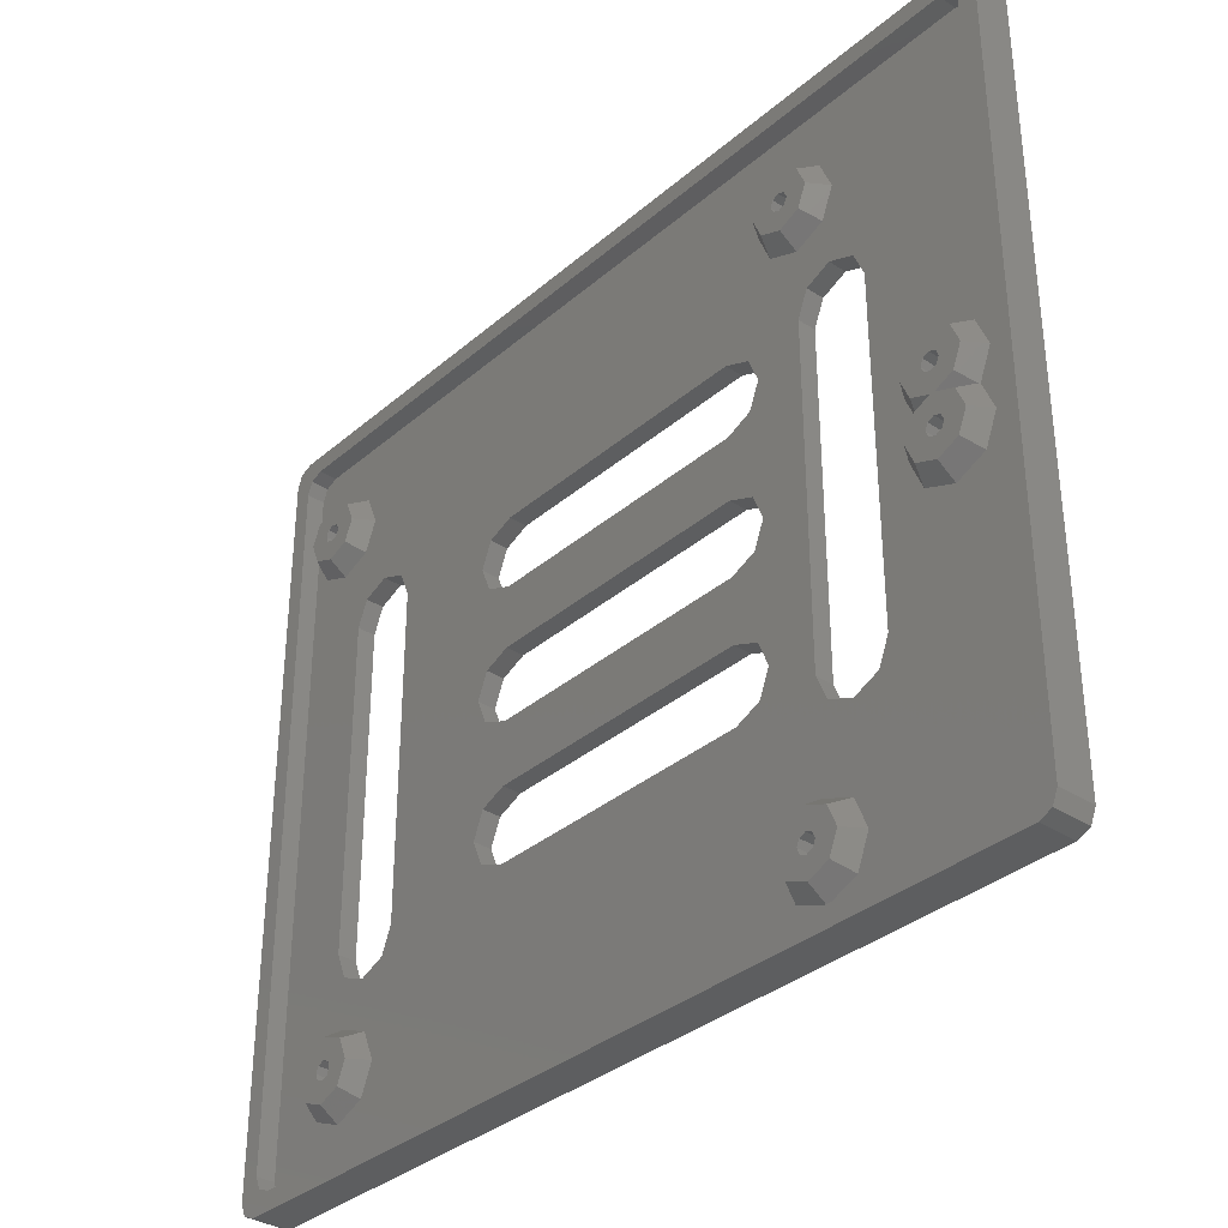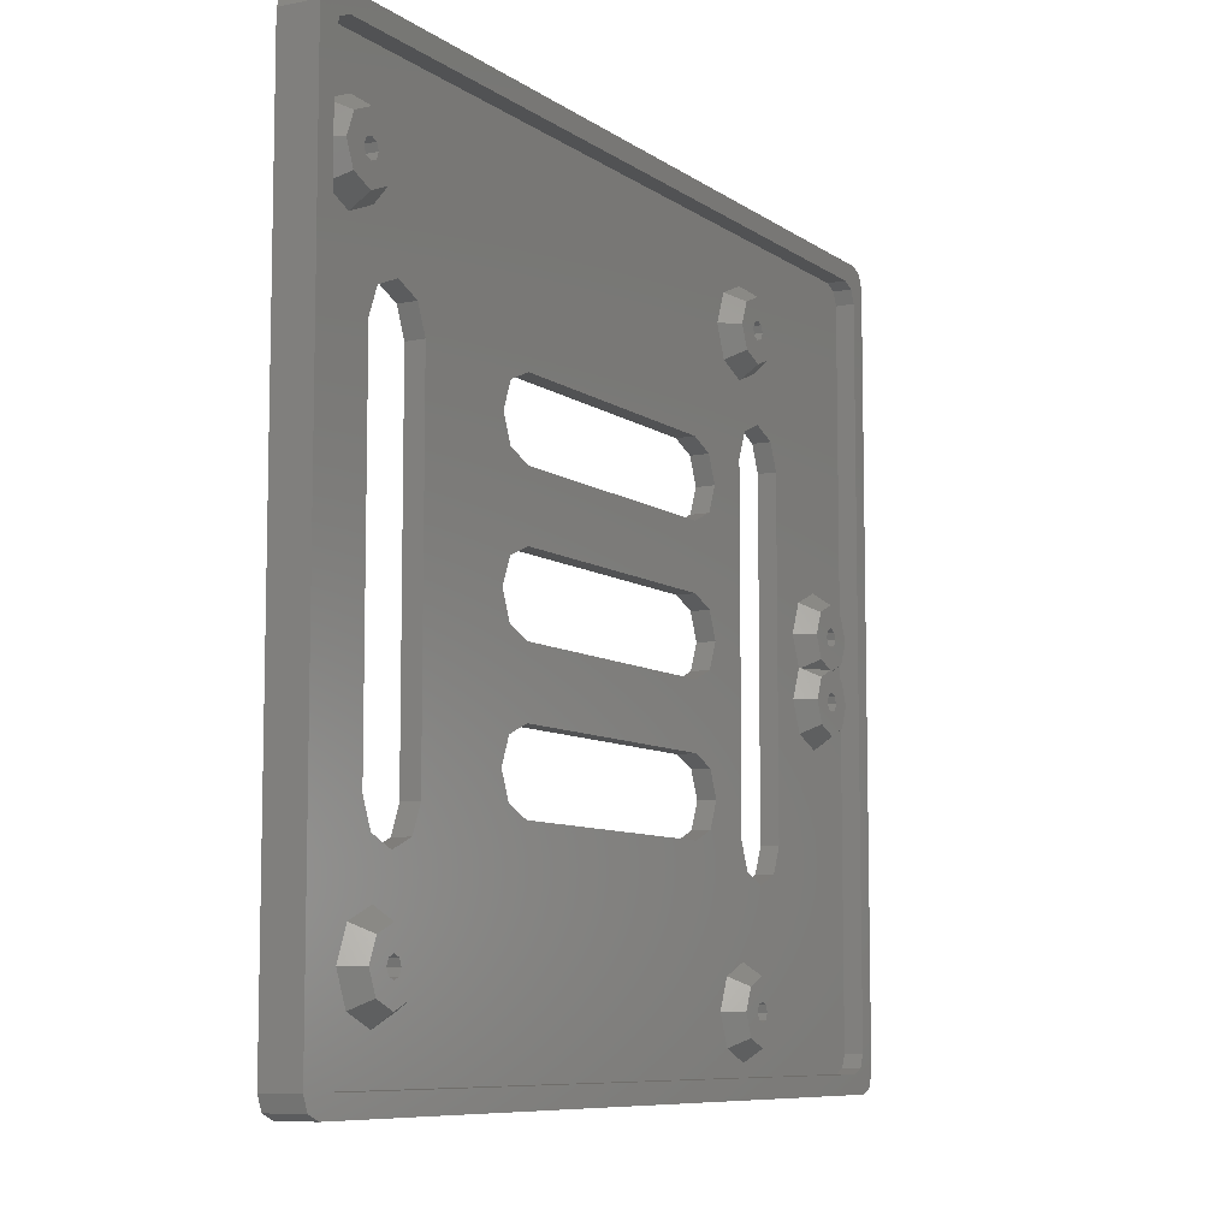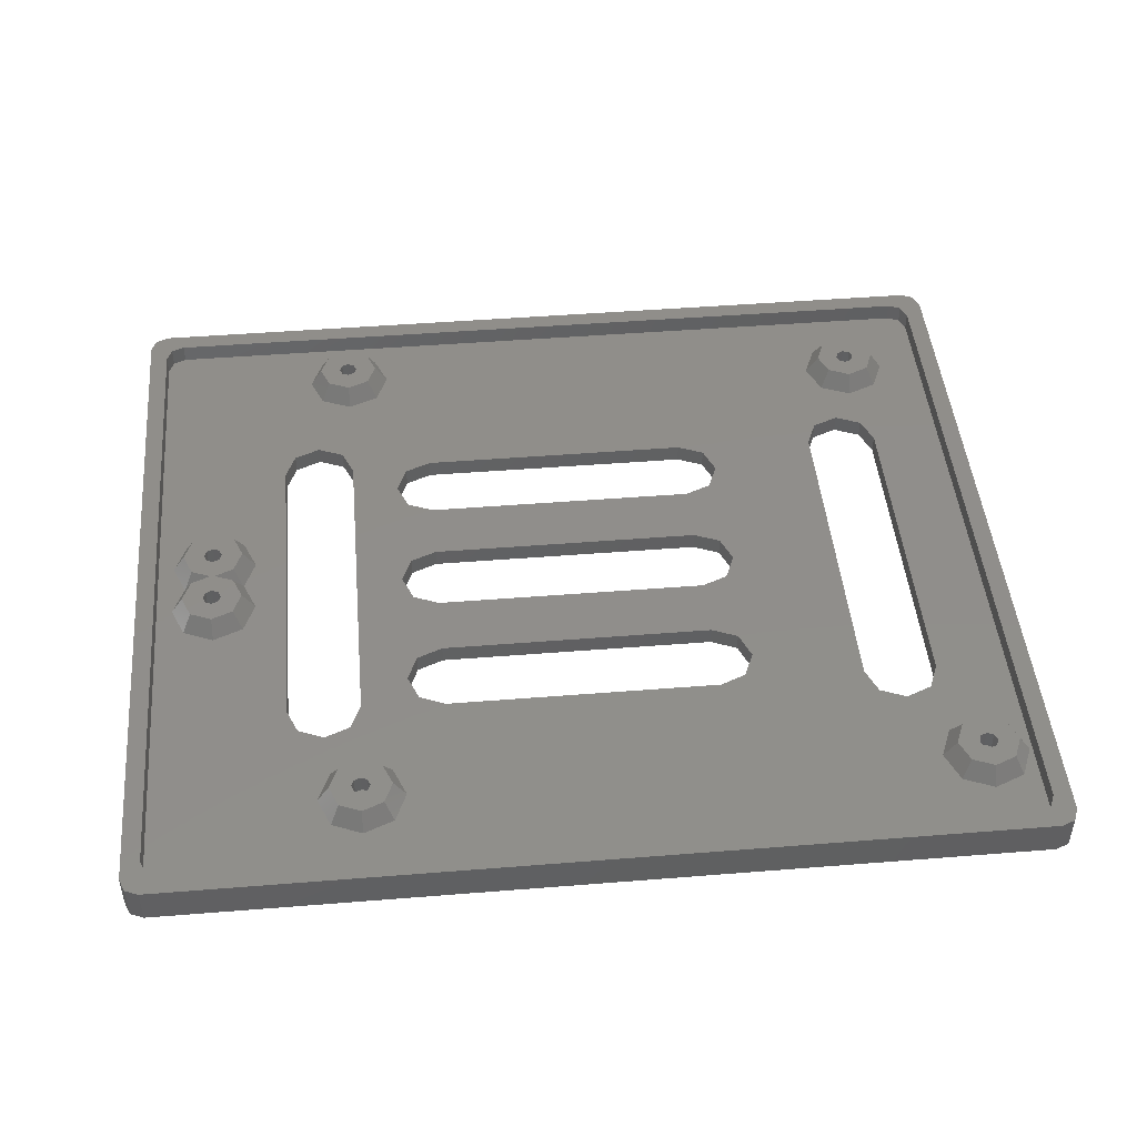
<metadata>
{"format":"stl","ext":"stl","renderer":"f3d","projection":"perspective","resolution":1024,"background":"white","views":[{"elev":-34.4,"azim":48.8,"up":"+Y"},{"elev":-8.2,"azim":-60.7,"up":"+Y"},{"elev":46.6,"azim":174.8,"up":"+Z"}]}
</metadata>
<code>
# stl→obj: 341 verts, 698 faces
v -49 -46.83 0
v -52.46 -43.29 3
v -51 -46.83 3
v -51.05 -41.88 0
v -59.54 -50.37 3
v -60.95 -51.78 0
v -56 -53.83 0
v -56 -51.83 3
v -52.46 -50.37 3
v -51.05 -51.78 0
v -56 -39.83 0
v -56 -41.83 3
v -60.95 -41.88 0
v -59.54 -43.29 3
v -63 -46.83 0
v -61 -46.83 3
v -48.01 -31.74 0
v -52.25 -33.5 0
v -56.49 -31.74 0
v -58.25 -27.5 0
v 26.74 -18.01 0
v 36.25 -27.5 0
v 26.74 -4.243 0
v 28.5 -22.25 0
v 22.5 -6 0
v 22.5 -16.25 0
v -22.5 -6 0
v -22.5 -16.25 0
v -26.74 -4.243 0
v -26.74 -18.01 0
v -46.25 -27.5 0
v -28.5 0 0
v 26.74 4.243 0
v 36.25 27.5 0
v 26.74 18.01 0
v 28.5 0 0
v 22.5 16.25 0
v 22.5 6 0
v -22.5 16.25 0
v -22.5 6 0
v -26.74 18.01 0
v -26.74 4.243 0
v -46.25 27.5 0
v -28.5 22.25 0
v -57.55 41.05 0
v -52.25 33.5 0
v -55.5 46 0
v -56.49 31.74 0
v -62.5 39 0
v -67.45 41.05 0
v -58.25 27.5 0
v -70 -57.5 0
v -67 -60.5 0
v -69.5 46 0
v -70 57.5 0
v -69.12 -59.62 0
v 41.35 -46.55 0
v 46.49 -31.74 0
v 42.25 -33.5 0
v 43.4 -51.5 0
v 36.4 -44.5 0
v 38.01 -31.74 0
v 26.74 -26.49 0
v 28.5 22.25 0
v 22.5 28.25 0
v 31.58 41.05 0
v 29.53 46 0
v 67.4 4 0
v 65.39 -0.85 0
v 67.4 -5.7 0
v 67 60.5 0
v 70 57.5 0
v 69.12 59.62 0
v 70 -57.5 0
v 43.53 46 0
v 65.35 8.95 0
v 48.25 27.5 0
v 60.4 11 0
v 55.45 8.95 0
v 48.25 -27.5 0
v 53.4 4 0
v 46.49 31.74 0
v 41.48 50.95 0
v 36.53 53 0
v 26.74 26.49 0
v -22.5 28.25 0
v 31.58 50.95 0
v -57.55 50.95 0
v -26.74 26.49 0
v -67 60.5 0
v -48.01 31.74 0
v -62.5 53 0
v -69.12 59.62 0
v -67.45 50.95 0
v 65.35 -10.65 0
v 60.4 -12.7 0
v 55.45 -10.65 0
v 53.4 -5.7 0
v 67 -60.5 0
v 69.12 -59.62 0
v 41.35 -56.45 0
v 36.4 -58.5 0
v 31.45 -46.55 0
v 22.5 -28.25 0
v 29.4 -51.5 0
v -22.5 -28.25 0
v 31.45 -56.45 0
v -26.74 -26.49 0
v -28.5 -22.25 0
v 55.41 -0.85 0
v 41.48 41.05 0
v 42.25 33.5 0
v 36.53 39 0
v 38.01 31.74 0
v 61.46 -4.639 0
v 61.46 -6.761 0
v 61.9 -5.7 0
v 60.4 -4.2 0
v 60.4 -7.2 0
v 59.34 -4.639 0
v 59.34 -6.761 0
v 58.9 -5.7 0
v 61.46 5.061 0
v 61.46 2.939 0
v 61.9 4 0
v 60.4 5.5 0
v 60.4 2.5 0
v 59.34 5.061 0
v 59.34 2.939 0
v 58.9 4 0
v 37.59 47.06 0
v 37.59 44.94 0
v 38.03 46 0
v 36.53 47.5 0
v 36.53 44.5 0
v 35.47 47.06 0
v 35.47 44.94 0
v 35.03 46 0
v -61.44 47.06 0
v -61.44 44.94 0
v -61 46 0
v -62.5 47.5 0
v -62.5 44.5 0
v -63.56 47.06 0
v -63.56 44.94 0
v -64 46 0
v 37.46 -50.44 0
v 37.46 -52.56 0
v 37.9 -51.5 0
v 36.4 -50 0
v 36.4 -53 0
v 35.34 -50.44 0
v 35.34 -52.56 0
v 34.9 -51.5 0
v -54.94 -45.77 0
v -54.94 -47.89 0
v -54.5 -46.83 0
v -56 -45.33 0
v -56 -48.33 0
v -57.06 -45.77 0
v -57.06 -47.89 0
v -57.5 -46.83 0
v -54.5 -46.83 3
v -54.94 -45.77 3
v -56 -45.33 3
v -57.06 -45.77 3
v -57.5 -46.83 3
v -54.94 -47.89 3
v -56 -48.33 3
v -57.06 -47.89 3
v 32.86 -55.04 3
v 39.94 -47.96 3
v 41.4 -51.5 3
v 36.4 -46.5 3
v 36.4 -56.5 3
v 39.94 -55.04 3
v 32.86 -47.96 3
v 31.4 -51.5 3
v 37.9 -51.5 3
v 37.46 -50.44 3
v 36.4 -50 3
v 35.34 -50.44 3
v 34.9 -51.5 3
v 37.46 -52.56 3
v 36.4 -53 3
v 35.34 -52.56 3
v -66.04 42.46 3
v -58.96 49.54 3
v -57.5 46 3
v -58.96 42.46 3
v -62.5 51 3
v -66.04 49.54 3
v -61 46 3
v -61.44 47.06 3
v -62.5 47.5 3
v -63.56 47.06 3
v -64 46 3
v -61.44 44.94 3
v -62.5 44.5 3
v -62.5 41 3
v -63.56 44.94 3
v -67.5 46 3
v 32.99 42.46 3
v 31.53 46 3
v 40.07 49.54 3
v 41.53 46 3
v 40.07 42.46 3
v 36.53 51 3
v 32.99 49.54 3
v 38.03 46 3
v 37.59 47.06 3
v 36.53 47.5 3
v 35.47 47.06 3
v 35.03 46 3
v 37.59 44.94 3
v 36.53 44.5 3
v 36.53 41 3
v 35.47 44.94 3
v 55.55 -0.85 0.2116
v 55.4 4 3
v 55.45 -0.85 0.06046
v 56.86 0.4645 3
v 63.94 7.536 3
v 65.4 4 3
v 63.94 0.4645 3
v 62.59 -0.85 1.862
v 65.25 -0.85 0.2116
v 60.4 9 3
v 56.86 7.536 3
v 61.9 4 3
v 61.46 5.061 3
v 60.4 5.5 3
v 59.34 5.061 3
v 58.9 4 3
v 61.46 2.939 3
v 60.76 -0.85 3
v 60.4 2.5 3
v 61.9 -5.7 3
v 65.4 -5.7 3
v 63.94 -2.164 3
v 63.94 -9.236 3
v 61.46 -4.639 3
v 60.4 -4.2 3
v 60.04 -0.85 3
v 59.34 2.939 3
v 61.46 -6.761 3
v 60.4 -7.2 3
v 60.4 -10.7 3
v 59.34 -6.761 3
v 56.86 -9.236 3
v 58.9 -5.7 3
v 55.4 -5.7 3
v 56.86 -2.164 3
v 59.34 -4.639 3
v 58.21 -0.85 1.862
v -28.5 -22.25 -3
v -26.74 -26.49 -3
v -26.74 -18.01 -3
v 22.5 -16.25 -3
v 26.74 -18.01 -3
v -22.5 -28.25 -3
v -22.5 -16.25 -3
v 28.5 -22.25 -3
v 22.5 -28.25 -3
v 26.74 -26.49 -3
v -28.5 22.25 -3
v -26.74 18.01 -3
v 28.5 22.25 -3
v 26.74 26.49 -3
v -22.5 16.25 -3
v 22.5 16.25 -3
v 26.74 18.01 -3
v 22.5 28.25 -3
v -22.5 28.25 -3
v -26.74 26.49 -3
v 22.5 6 -3
v 26.74 4.243 -3
v -22.5 -6 -3
v -26.74 -4.243 -3
v -26.74 4.243 -3
v -28.5 0 -3
v -22.5 6 -3
v 28.5 0 -3
v 22.5 -6 -3
v 26.74 -4.243 -3
v 46.49 -31.74 -3
v 42.25 -33.5 -3
v 38.01 -31.74 -3
v 38.01 31.74 -3
v 36.25 27.5 -3
v 48.25 -27.5 -3
v 36.25 -27.5 -3
v 42.25 33.5 -3
v 48.25 27.5 -3
v 46.49 31.74 -3
v -48.01 -31.74 -3
v -52.25 -33.5 -3
v -56.49 31.74 -3
v -52.25 33.5 -3
v -46.25 -27.5 -3
v -46.25 27.5 -3
v -48.01 31.74 -3
v -58.25 27.5 -3
v -58.25 -27.5 -3
v -56.49 -31.74 -3
v -73 -60.5 -3
v -73 60.5 3
v -73 60.5 -3
v -73 -60.5 3
v 73 60.5 3
v 69.12 59.62 3
v 70 57.5 3
v 70 63.5 3
v 67 60.5 3
v -67 60.5 3
v -70 63.5 3
v -69.12 59.62 3
v -72.12 62.62 3
v -70 57.5 3
v -70 -57.5 3
v -70 -63.5 3
v -72.12 -62.62 3
v 72.12 62.62 3
v 73 -60.5 3
v 70 -57.5 3
v 69.12 -59.62 3
v 72.12 -62.62 3
v 70 -63.5 3
v 67 -60.5 3
v -67 -60.5 3
v -69.12 -59.62 3
v 73 60.5 -3
v 73 -60.5 -3
v 70 -63.5 -3
v 72.12 -62.62 -3
v -70 -63.5 -3
v 70 63.5 -3
v 72.12 62.62 -3
v -70 63.5 -3
v -72.12 -62.62 -3
v -72.12 62.62 -3
f 1 2 3
f 4 2 1
f 5 6 7
f 8 5 7
f 8 7 9
f 9 7 10
f 11 12 4
f 12 13 14
f 11 13 12
f 5 15 6
f 1 9 10
f 3 9 1
f 14 15 16
f 4 12 2
f 13 15 14
f 17 4 1
f 18 4 17
f 18 11 4
f 19 11 18
f 13 19 20
f 19 13 11
f 21 22 23
f 22 21 24
f 25 21 23
f 25 26 21
f 27 26 25
f 27 28 26
f 29 28 27
f 29 30 28
f 31 29 32
f 29 31 30
f 33 34 35
f 34 33 36
f 37 33 35
f 37 38 33
f 39 38 37
f 39 40 38
f 41 40 39
f 41 42 40
f 43 41 44
f 41 43 42
f 45 46 47
f 46 45 48
f 49 48 45
f 50 20 51
f 48 49 51
f 50 51 49
f 52 20 50
f 20 52 13
f 13 52 15
f 15 52 53
f 52 50 54
f 52 54 55
f 53 52 56
f 57 58 59
f 58 57 60
f 61 59 62
f 59 61 57
f 63 62 22
f 35 34 64
f 23 22 36
f 65 66 67
f 63 22 24
f 68 69 70
f 71 72 73
f 72 68 74
f 70 74 68
f 72 71 75
f 72 76 68
f 72 77 76
f 76 77 78
f 78 77 79
f 80 81 77
f 79 77 81
f 72 82 77
f 72 75 82
f 71 83 75
f 71 84 83
f 34 36 22
f 66 85 64
f 66 65 85
f 67 86 65
f 87 86 67
f 88 86 87
f 42 43 32
f 31 32 43
f 89 43 44
f 47 86 88
f 90 87 84
f 89 91 43
f 86 91 89
f 90 84 71
f 91 47 46
f 91 86 47
f 87 90 88
f 88 90 92
f 55 92 90
f 55 90 93
f 92 55 94
f 94 55 54
f 95 74 70
f 96 74 95
f 80 74 96
f 58 74 80
f 80 96 97
f 80 97 98
f 81 80 98
f 60 74 58
f 74 99 100
f 74 60 99
f 101 99 60
f 102 99 101
f 103 62 63
f 62 103 61
f 104 103 63
f 103 104 105
f 106 105 104
f 106 107 105
f 1 106 108
f 30 31 109
f 31 108 109
f 17 108 31
f 106 1 10
f 108 17 1
f 106 10 107
f 53 107 10
f 53 10 7
f 107 53 102
f 102 53 99
f 6 53 7
f 53 6 15
f 110 81 98
f 111 82 75
f 82 111 112
f 113 112 111
f 112 113 114
f 66 114 113
f 64 34 66
f 114 66 34
f 115 116 117
f 118 116 115
f 118 119 116
f 120 119 118
f 120 121 119
f 121 120 122
f 123 124 125
f 126 124 123
f 126 127 124
f 128 127 126
f 128 129 127
f 129 128 130
f 131 132 133
f 134 132 131
f 134 135 132
f 136 135 134
f 136 137 135
f 137 136 138
f 139 140 141
f 142 140 139
f 142 143 140
f 144 143 142
f 144 145 143
f 145 144 146
f 147 148 149
f 150 148 147
f 150 151 148
f 152 151 150
f 152 153 151
f 153 152 154
f 155 156 157
f 158 156 155
f 158 159 156
f 160 159 158
f 160 161 159
f 161 160 162
f 16 15 5
f 163 3 2
f 3 163 9
f 2 164 163
f 12 164 2
f 12 165 164
f 12 166 165
f 14 166 12
f 166 14 167
f 168 9 163
f 169 9 168
f 169 8 9
f 170 8 169
f 5 170 167
f 16 167 14
f 170 5 8
f 167 16 5
f 171 105 107
f 60 172 173
f 57 172 60
f 61 174 172
f 171 107 102
f 175 102 176
f 176 102 101
f 61 103 177
f 57 61 172
f 103 105 178
f 178 105 171
f 60 176 101
f 173 176 60
f 61 177 174
f 179 173 172
f 173 179 176
f 172 180 179
f 174 180 172
f 174 181 180
f 174 182 181
f 177 182 174
f 182 177 183
f 184 176 179
f 185 176 184
f 185 175 176
f 186 175 185
f 171 186 183
f 178 183 177
f 186 171 175
f 183 178 171
f 103 178 177
f 175 171 102
f 187 54 50
f 47 188 189
f 88 188 47
f 190 49 45
f 92 191 188
f 92 94 192
f 88 92 188
f 193 189 188
f 189 193 190
f 188 194 193
f 191 194 188
f 191 195 194
f 191 196 195
f 192 196 191
f 196 192 197
f 198 190 193
f 199 190 198
f 199 200 190
f 201 200 199
f 187 201 197
f 202 197 192
f 201 187 200
f 197 202 187
f 94 54 192
f 200 187 49
f 187 50 49
f 47 190 45
f 189 190 47
f 92 192 191
f 192 54 202
f 202 54 187
f 200 49 190
f 203 204 66
f 75 205 206
f 83 205 75
f 207 113 111
f 84 208 205
f 84 87 209
f 83 84 205
f 210 206 205
f 206 210 207
f 205 211 210
f 208 211 205
f 208 212 211
f 208 213 212
f 209 213 208
f 213 209 214
f 215 207 210
f 216 207 215
f 216 217 207
f 218 217 216
f 203 218 214
f 204 214 209
f 218 203 217
f 214 204 203
f 87 204 209
f 217 203 113
f 203 66 113
f 75 207 111
f 206 207 75
f 84 209 208
f 87 67 204
f 204 67 66
f 217 113 207
f 219 220 221
f 220 219 222
f 68 223 224
f 76 223 68
f 225 226 227
f 78 228 223
f 78 79 229
f 76 78 223
f 230 224 223
f 224 230 225
f 223 231 230
f 228 231 223
f 228 232 231
f 228 233 232
f 229 233 228
f 233 229 234
f 235 225 230
f 235 236 225
f 236 235 237
f 238 239 240
f 239 238 241
f 240 242 238
f 236 242 240
f 236 243 242
f 244 236 237
f 236 244 243
f 245 244 237
f 222 245 234
f 220 234 229
f 222 234 220
f 245 222 244
f 246 241 238
f 247 241 246
f 247 248 241
f 249 248 247
f 250 249 251
f 252 251 253
f 249 250 248
f 251 252 250
f 244 254 243
f 253 254 244
f 254 253 251
f 79 220 229
f 244 222 255
f 222 219 255
f 227 68 225
f 68 227 69
f 224 225 68
f 78 229 228
f 79 81 220
f 221 81 110
f 81 221 220
f 225 236 226
f 250 252 97
f 70 240 239
f 70 227 240
f 227 70 69
f 248 250 96
f 250 97 96
f 241 96 95
f 255 253 244
f 253 255 219
f 252 219 221
f 219 252 253
f 248 96 241
f 240 226 236
f 226 240 227
f 98 221 110
f 221 98 252
f 252 98 97
f 70 241 95
f 239 241 70
f 157 164 155
f 164 157 163
f 160 165 166
f 165 160 158
f 158 164 165
f 164 158 155
f 167 160 166
f 160 167 162
f 156 163 157
f 163 156 168
f 170 162 167
f 162 170 161
f 156 169 168
f 169 156 159
f 159 170 169
f 170 159 161
f 149 180 147
f 180 149 179
f 152 181 182
f 181 152 150
f 150 180 181
f 180 150 147
f 183 152 182
f 152 183 154
f 148 179 149
f 179 148 184
f 151 186 185
f 186 151 153
f 186 154 183
f 154 186 153
f 148 185 184
f 185 148 151
f 141 194 139
f 194 141 193
f 144 195 196
f 195 144 142
f 142 194 195
f 194 142 139
f 197 144 196
f 144 197 146
f 140 193 141
f 193 140 198
f 143 201 199
f 201 143 145
f 201 146 197
f 146 201 145
f 140 199 198
f 199 140 143
f 133 211 131
f 211 133 210
f 136 212 213
f 212 136 134
f 134 211 212
f 211 134 131
f 214 136 213
f 136 214 138
f 132 210 133
f 210 132 215
f 135 218 216
f 218 135 137
f 218 138 214
f 138 218 137
f 132 216 215
f 216 132 135
f 125 231 123
f 231 125 230
f 128 232 233
f 232 128 126
f 126 231 232
f 231 126 123
f 234 128 233
f 128 234 130
f 124 230 125
f 230 124 235
f 127 245 237
f 245 127 129
f 245 130 234
f 130 245 129
f 124 237 235
f 237 124 127
f 117 242 115
f 242 117 238
f 251 120 254
f 120 251 122
f 120 243 254
f 243 120 118
f 118 242 243
f 242 118 115
f 116 238 117
f 238 116 246
f 119 249 247
f 249 119 121
f 249 122 251
f 122 249 121
f 116 247 246
f 247 116 119
f 108 256 109
f 256 108 257
f 109 258 30
f 258 109 256
f 259 21 26
f 21 259 260
f 261 108 106
f 108 261 257
f 262 26 28
f 26 262 259
f 263 21 260
f 21 263 24
f 264 106 104
f 106 264 261
f 258 28 30
f 28 258 262
f 265 104 63
f 104 265 264
f 265 24 263
f 24 265 63
f 41 266 44
f 266 41 267
f 268 85 269
f 85 268 64
f 270 41 39
f 41 270 267
f 271 39 37
f 39 271 270
f 272 37 35
f 37 272 271
f 272 64 268
f 64 272 35
f 273 85 65
f 85 273 269
f 274 65 86
f 65 274 273
f 275 86 89
f 86 275 274
f 44 275 89
f 275 44 266
f 276 33 38
f 33 276 277
f 278 29 27
f 29 278 279
f 32 280 42
f 280 32 281
f 29 281 32
f 281 29 279
f 282 38 40
f 38 282 276
f 283 33 277
f 33 283 36
f 284 27 25
f 27 284 278
f 280 40 42
f 40 280 282
f 285 25 23
f 25 285 284
f 285 36 283
f 36 285 23
f 286 59 58
f 59 286 287
f 287 62 59
f 62 287 288
f 34 289 114
f 289 34 290
f 286 80 291
f 80 286 58
f 22 290 34
f 290 22 292
f 289 112 114
f 112 289 293
f 291 77 294
f 77 291 80
f 62 292 22
f 292 62 288
f 294 82 295
f 82 294 77
f 293 82 112
f 82 293 295
f 296 18 17
f 18 296 297
f 298 46 48
f 46 298 299
f 296 31 300
f 31 296 17
f 300 43 301
f 43 300 31
f 301 91 302
f 91 301 43
f 299 91 46
f 91 299 302
f 51 298 48
f 298 51 303
f 20 303 51
f 303 20 304
f 19 304 20
f 304 19 305
f 297 19 18
f 19 297 305
f 306 307 308
f 307 306 309
f 310 311 312
f 313 314 311
f 313 315 314
f 316 315 313
f 316 317 315
f 318 317 316
f 317 307 319
f 319 307 320
f 317 318 307
f 309 320 307
f 320 309 321
f 321 309 322
f 311 310 323
f 310 312 324
f 311 323 313
f 325 324 312
f 326 324 325
f 324 326 327
f 327 326 328
f 329 328 326
f 330 328 329
f 330 321 328
f 331 321 330
f 321 331 320
f 324 332 310
f 332 324 333
f 272 290 277
f 290 272 268
f 276 272 277
f 276 271 272
f 282 271 276
f 282 270 271
f 280 270 282
f 280 267 270
f 301 280 281
f 280 301 267
f 285 292 260
f 292 285 283
f 259 285 260
f 259 284 285
f 262 284 259
f 262 278 284
f 258 278 262
f 258 279 278
f 300 258 256
f 258 300 279
f 334 333 335
f 333 291 332
f 333 334 286
f 294 332 291
f 295 332 294
f 333 286 291
f 334 287 286
f 334 288 287
f 260 292 263
f 265 292 288
f 292 265 263
f 264 288 334
f 288 264 265
f 334 261 264
f 279 300 281
f 301 281 300
f 257 300 256
f 296 257 261
f 336 261 334
f 257 296 300
f 261 336 296
f 305 306 304
f 297 306 305
f 306 297 336
f 296 336 297
f 337 332 295
f 332 337 338
f 293 337 295
f 289 337 293
f 292 283 290
f 277 290 283
f 269 290 268
f 290 269 289
f 273 289 269
f 289 273 337
f 274 337 273
f 267 301 266
f 301 275 266
f 302 275 301
f 275 302 274
f 339 274 302
f 339 302 299
f 274 339 337
f 308 299 298
f 308 298 303
f 304 306 303
f 306 336 340
f 308 303 306
f 299 308 339
f 339 308 341
f 310 338 323
f 338 310 332
f 336 328 321
f 328 336 334
f 340 309 306
f 309 340 322
f 308 318 341
f 318 308 307
f 339 318 316
f 318 339 341
f 338 313 323
f 313 338 337
f 337 316 313
f 316 337 339
f 334 327 328
f 327 334 335
f 327 333 324
f 333 327 335
f 340 321 322
f 321 340 336
f 320 55 319
f 55 320 52
f 90 314 315
f 314 90 71
f 72 311 73
f 311 72 312
f 100 329 326
f 329 100 99
f 99 330 329
f 330 99 53
f 331 52 320
f 52 331 56
f 319 93 317
f 93 319 55
f 93 315 317
f 315 93 90
f 71 311 314
f 311 71 73
f 74 312 72
f 312 74 325
f 53 331 330
f 331 53 56
f 100 325 74
f 325 100 326

</code>
